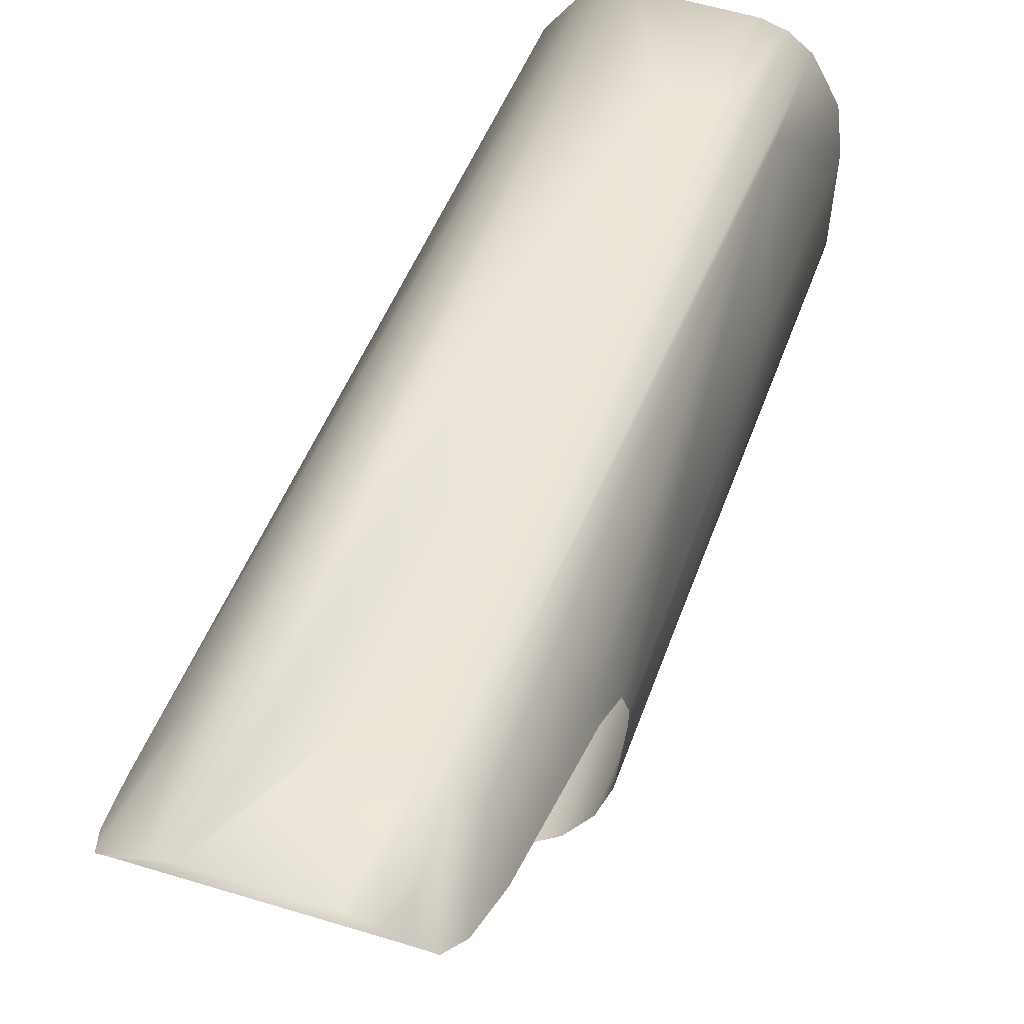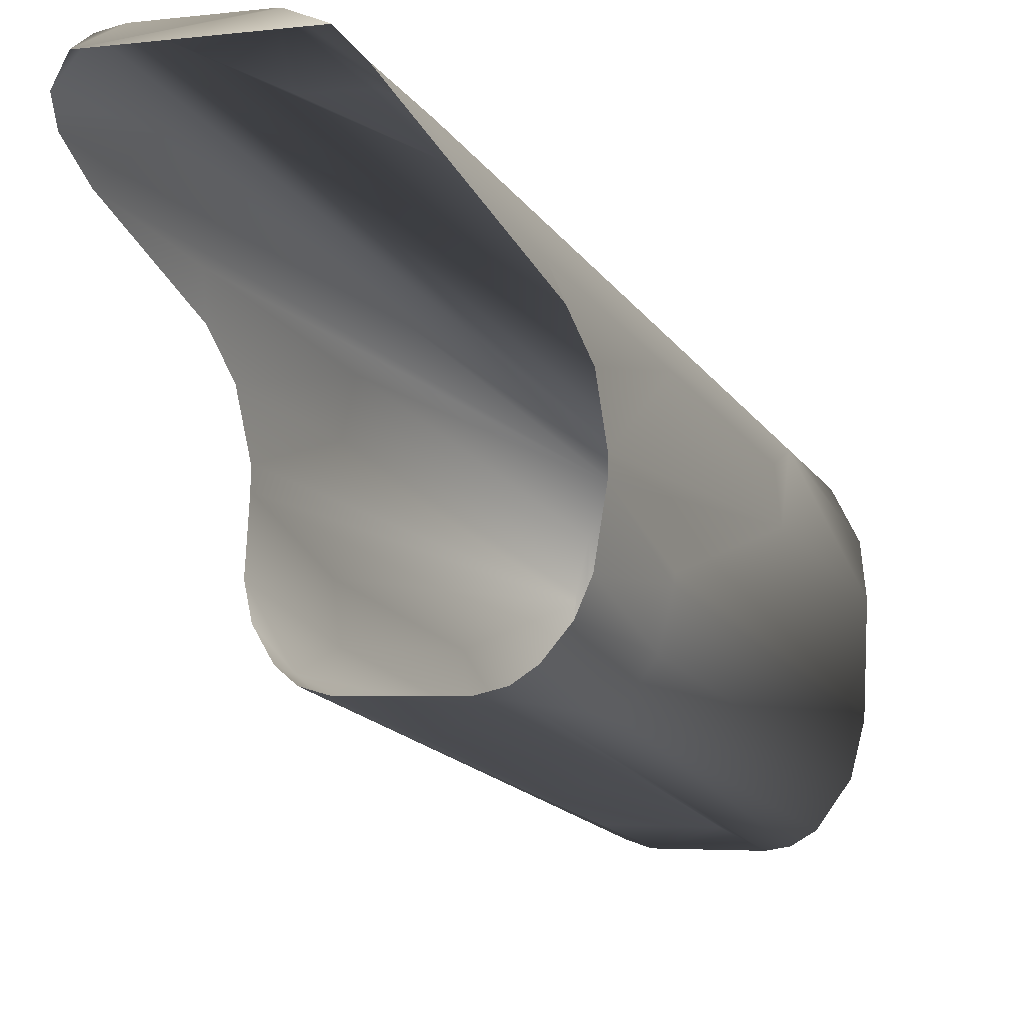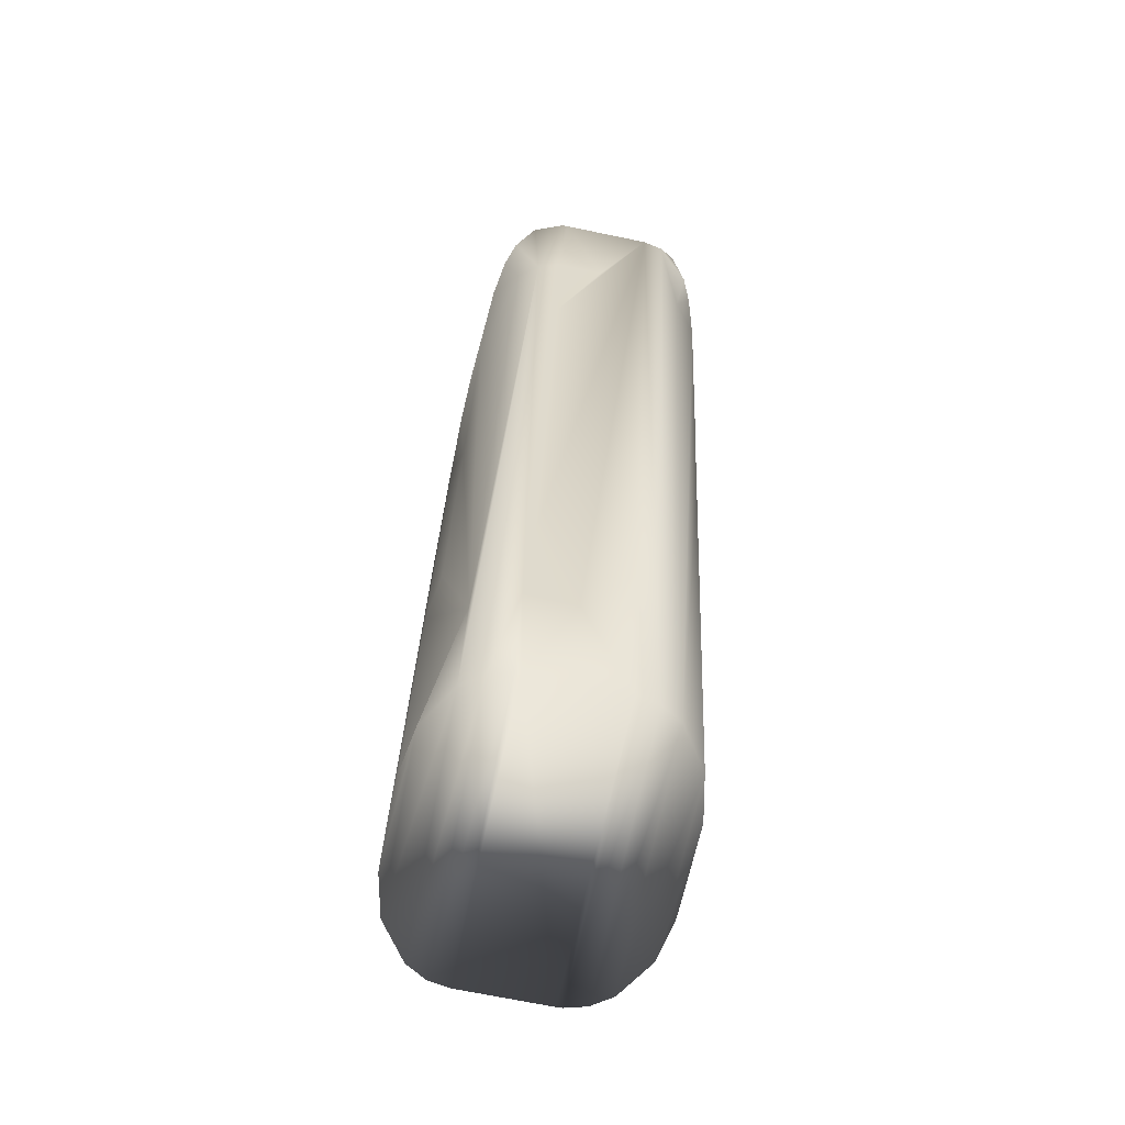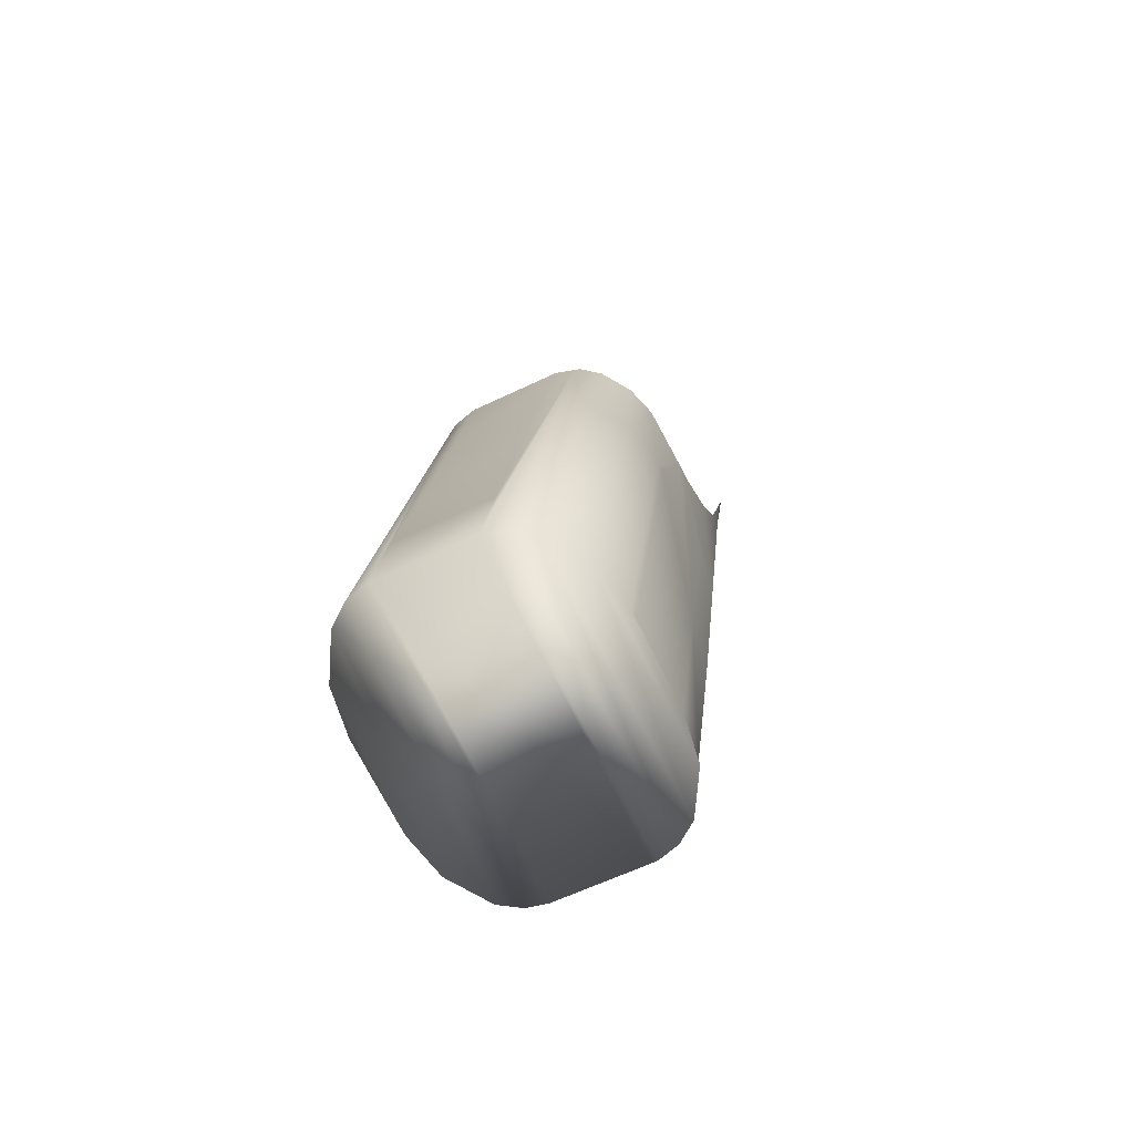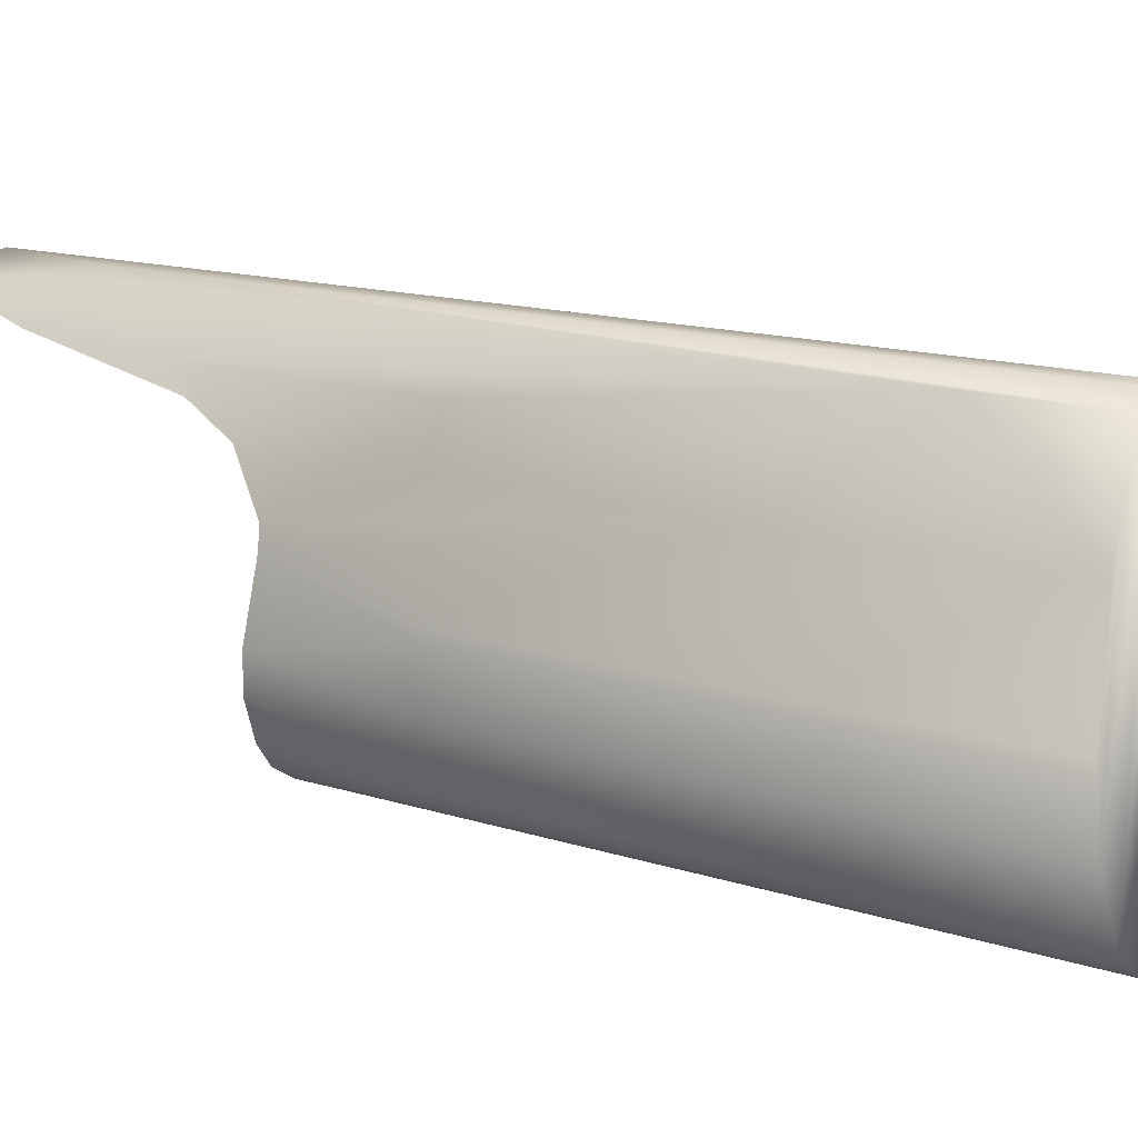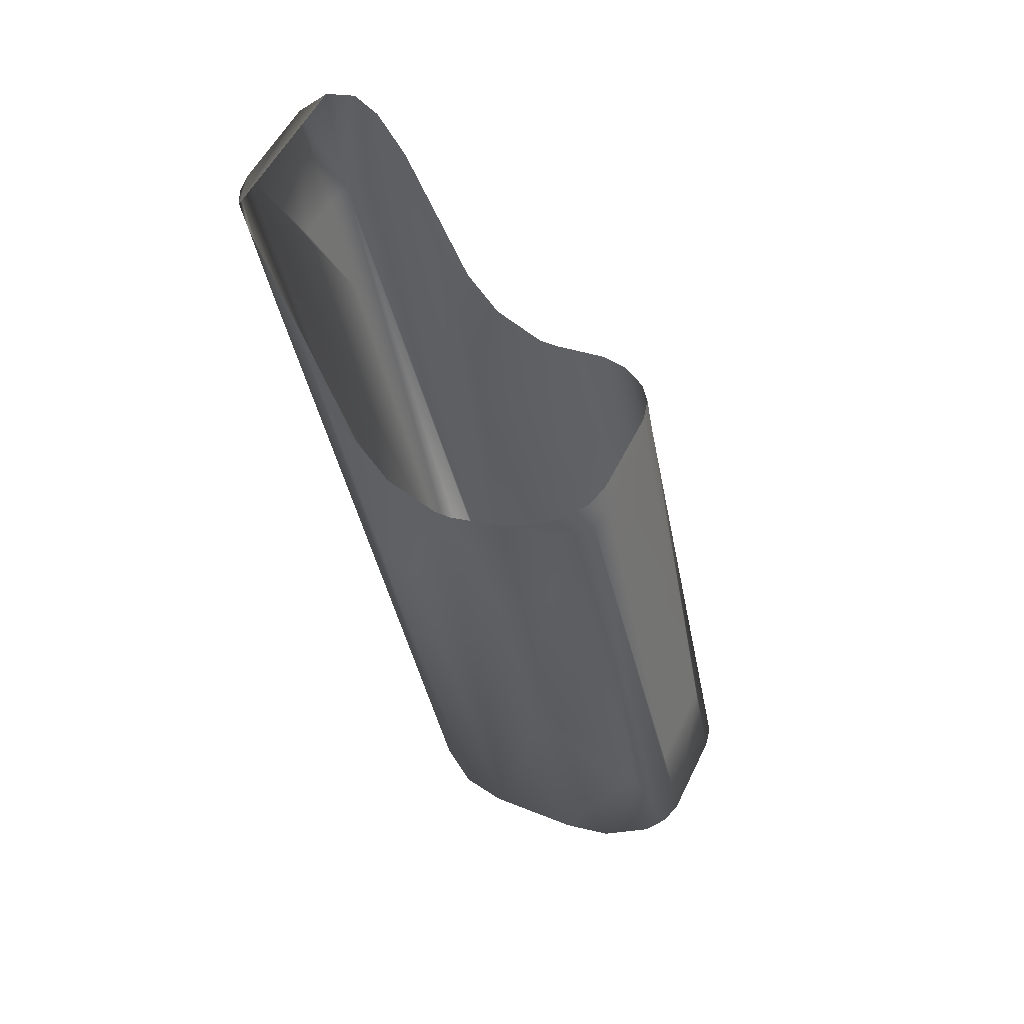
<metadata>
{"format":"obj","ext":"obj","renderer":"f3d","projection":"perspective","resolution":1024,"background":"white","views":[{"elev":54.9,"azim":-162.0,"up":"+Z"},{"elev":-3.5,"azim":-157.0,"up":"+Z"},{"elev":-69.7,"azim":-11.7,"up":"+Y"},{"elev":-62.1,"azim":-154.1,"up":"+Y"},{"elev":-6.7,"azim":-53.9,"up":"+Z"},{"elev":54.4,"azim":115.7,"up":"+Y"}]}
</metadata>
<code>
o Obj_000021_1/Obj_000021/mesh18/mesh18-geometry#mesh18-geometry
v 0.468 0.1597 0.02655
v 0.4656 0.261 0.04941
v 0.4656 0.1595 0.02804
v 0.468 0.2485 0.04526
v 0.4632 0.2609 0.04987
v 0.4663 0.1632 -0.006606
v 0.4712 0.2517 0.04117
v 0.4694 0.26 0.04615
v 0.4632 0.1595 0.0285
v 0.4673 0.2611 0.04848
v 0.4639 0.1632 -0.007336
v 0.4686 0.163 -0.004847
v 0.4712 0.2363 0.03787
v 0.4704 0.2574 0.04401
v 0.4576 0.1721 0.03117
v 0.4526 0.2609 0.04987
v 0.4663 0.2266 0.006754
v 0.4686 0.1757 -0.002175
v 0.4712 0.1602 0.02184
v 0.4712 0.2109 0.03253
v 0.4721 0.2341 0.03401
v 0.4526 0.1595 0.0285
v 0.4526 0.1848 0.03384
v 0.4632 0.1633 -0.007371
v 0.452 0.2609 0.04984
v 0.4576 0.2483 0.0472
v 0.4639 0.1759 -0.004664
v 0.4715 0.1625 5.3e-05
v 0.4723 0.2292 0.03013
v 0.452 0.1721 0.03113
v 0.4526 0.2356 0.04453
v 0.4485 0.2611 0.04848
v 0.452 0.2483 0.04717
v 0.4639 0.2267 0.006023
v 0.4686 0.2264 0.008513
v 0.4723 0.1619 0.00548
v 0.4723 0.1607 0.01659
v 0.4723 0.2115 0.02728
v 0.452 0.1595 0.02846
v 0.4526 0.1633 -0.007371
v 0.4526 0.1759 -0.004699
v 0.4495 0.2483 0.04644
v 0.4632 0.1886 -0.002027
v 0.4663 0.2305 0.007586
v 0.4685 0.2301 0.009126
v 0.4715 0.1878 0.005397
v 0.4723 0.1873 0.01082
v 0.4723 0.2266 0.02428
v 0.4495 0.1595 0.02773
v 0.4464 0.26 0.04615
v 0.4632 0.214 0.003317
v 0.4634 0.2307 0.006841
v 0.4707 0.2293 0.01221
v 0.4715 0.2132 0.01074
v 0.4723 0.1608 0.01565
v 0.4723 0.2116 0.02633
v 0.4502 0.1632 -0.006911
v 0.4502 0.2266 0.006449
v 0.4526 0.2013 0.000645
v 0.4472 0.2485 0.04468
v 0.4719 0.2285 0.01554
v 0.4723 0.2126 0.01617
v 0.4472 0.1597 0.02597
v 0.4478 0.163 -0.005427
v 0.4454 0.2574 0.04401
v 0.4472 0.1724 0.02864
v 0.4526 0.2267 0.005989
v 0.4723 0.2267 0.02224
v 0.4478 0.2138 0.005261
v 0.4447 0.2517 0.04117
v 0.4443 0.2364 0.03703
v 0.4524 0.2307 0.006841
v 0.4443 0.1603 0.021
v 0.4446 0.1625 -0.000717
v 0.4474 0.2301 0.009122
v 0.4443 0.211 0.03169
v 0.4435 0.1608 0.01565
v 0.4446 0.2133 0.009971
v 0.4495 0.2305 0.007585
v 0.4451 0.2293 0.0122
v 0.4437 0.2341 0.03402
v 0.4435 0.2292 0.03013
v 0.4443 0.1856 0.02634
v 0.4435 0.162 0.004533
v 0.4435 0.1862 0.02099
v 0.4435 0.2266 0.02428
v 0.4435 0.2116 0.02633
v 0.4435 0.1619 0.00548
v 0.4435 0.2126 0.01617
v 0.4435 0.2127 0.01522
v 0.4439 0.2285 0.01553
v 0.4435 0.2267 0.02224
f 1 2 3
f 2 1 4
f 5 3 2
f 3 6 1
f 1 7 4
f 2 4 8
f 3 5 9
f 10 5 2
f 3 11 6
f 1 6 12
f 7 1 13
f 7 14 4
f 14 8 4
f 8 10 2
f 15 9 5
f 9 11 3
f 10 16 5
f 11 17 6
f 6 18 12
f 1 12 19
f 13 1 20
f 21 7 13
f 9 15 22
f 15 5 23
f 9 24 11
f 10 25 16
f 26 5 16
f 17 11 27
f 18 6 17
f 12 18 28
f 19 12 28
f 20 1 19
f 29 13 20
f 29 21 13
f 30 22 15
f 22 24 9
f 23 5 31
f 23 30 15
f 27 11 24
f 25 10 32
f 25 33 16
f 31 5 26
f 16 33 26
f 17 27 34
f 18 17 35
f 18 36 28
f 19 28 37
f 19 38 20
f 38 29 20
f 30 39 22
f 22 40 24
f 33 23 31
f 23 33 30
f 41 27 24
f 32 42 25
f 42 33 25
f 33 31 26
f 43 34 27
f 17 34 44
f 45 35 17
f 35 46 18
f 18 47 36
f 37 28 36
f 38 19 37
f 48 29 38
f 30 49 39
f 39 40 22
f 41 24 40
f 42 30 33
f 43 27 41
f 32 50 42
f 34 43 51
f 52 44 34
f 44 45 17
f 35 45 53
f 46 35 54
f 18 46 47
f 47 55 36
f 37 36 55
f 37 56 38
f 48 38 56
f 49 30 42
f 49 57 39
f 39 57 40
f 40 58 41
f 59 43 41
f 50 60 42
f 43 59 51
f 52 34 51
f 35 53 61
f 35 61 54
f 54 47 46
f 62 55 47
f 56 37 55
f 55 48 56
f 42 63 49
f 49 64 57
f 58 40 57
f 41 58 59
f 65 60 50
f 66 42 60
f 51 59 67
f 51 67 52
f 54 61 62
f 47 54 62
f 68 55 62
f 48 55 68
f 63 42 66
f 63 64 49
f 69 57 64
f 57 69 58
f 59 58 67
f 70 60 65
f 71 66 60
f 52 67 72
f 61 68 62
f 73 63 66
f 63 74 64
f 74 69 64
f 75 58 69
f 72 67 58
f 71 60 70
f 66 71 76
f 73 74 63
f 77 73 66
f 69 74 78
f 79 58 75
f 69 80 75
f 72 58 79
f 81 71 70
f 82 76 71
f 66 76 83
f 73 84 74
f 77 84 73
f 77 66 85
f 84 78 74
f 69 78 80
f 82 71 81
f 86 76 82
f 87 83 76
f 85 66 83
f 84 77 88
f 85 89 77
f 78 84 90
f 78 91 80
f 86 87 76
f 83 87 85
f 77 89 88
f 88 90 84
f 85 92 89
f 78 90 91
f 86 85 87
f 90 88 89
f 85 86 92
f 90 89 92
f 90 92 91
f 3 2 1
f 4 1 2
f 2 3 5
f 1 6 3
f 4 7 1
f 8 4 2
f 9 5 3
f 2 5 10
f 6 11 3
f 12 6 1
f 13 1 7
f 4 14 7
f 4 8 14
f 2 10 8
f 5 9 15
f 3 11 9
f 5 16 10
f 6 17 11
f 12 18 6
f 19 12 1
f 20 1 13
f 13 7 21
f 22 15 9
f 23 5 15
f 11 24 9
f 16 25 10
f 16 5 26
f 27 11 17
f 17 6 18
f 28 18 12
f 28 12 19
f 19 1 20
f 20 13 29
f 13 21 29
f 15 22 30
f 9 24 22
f 31 5 23
f 15 30 23
f 24 11 27
f 32 10 25
f 16 33 25
f 26 5 31
f 26 33 16
f 34 27 17
f 35 17 18
f 28 36 18
f 37 28 19
f 20 38 19
f 20 29 38
f 22 39 30
f 24 40 22
f 31 23 33
f 30 33 23
f 24 27 41
f 25 42 32
f 25 33 42
f 26 31 33
f 27 34 43
f 44 34 17
f 17 35 45
f 18 46 35
f 36 47 18
f 36 28 37
f 37 19 38
f 38 29 48
f 39 49 30
f 22 40 39
f 40 24 41
f 33 30 42
f 41 27 43
f 42 50 32
f 51 43 34
f 34 44 52
f 17 45 44
f 53 45 35
f 54 35 46
f 47 46 18
f 36 55 47
f 55 36 37
f 38 56 37
f 56 38 48
f 42 30 49
f 39 57 49
f 40 57 39
f 41 58 40
f 41 43 59
f 42 60 50
f 51 59 43
f 51 34 52
f 61 53 35
f 54 61 35
f 46 47 54
f 47 55 62
f 55 37 56
f 56 48 55
f 49 63 42
f 57 64 49
f 57 40 58
f 59 58 41
f 50 60 65
f 60 42 66
f 67 59 51
f 52 67 51
f 62 61 54
f 62 54 47
f 62 55 68
f 68 55 48
f 66 42 63
f 49 64 63
f 64 57 69
f 58 69 57
f 67 58 59
f 65 60 70
f 60 66 71
f 72 67 52
f 62 68 61
f 66 63 73
f 64 74 63
f 64 69 74
f 69 58 75
f 58 67 72
f 70 60 71
f 76 71 66
f 63 74 73
f 66 73 77
f 78 74 69
f 75 58 79
f 75 80 69
f 79 58 72
f 70 71 81
f 71 76 82
f 83 76 66
f 74 84 73
f 73 84 77
f 85 66 77
f 74 78 84
f 80 78 69
f 81 71 82
f 82 76 86
f 76 83 87
f 83 66 85
f 88 77 84
f 77 89 85
f 90 84 78
f 80 91 78
f 76 87 86
f 85 87 83
f 88 89 77
f 84 90 88
f 89 92 85
f 91 90 78
f 87 85 86
f 89 88 90
f 92 86 85
f 92 89 90
f 91 92 90

</code>
